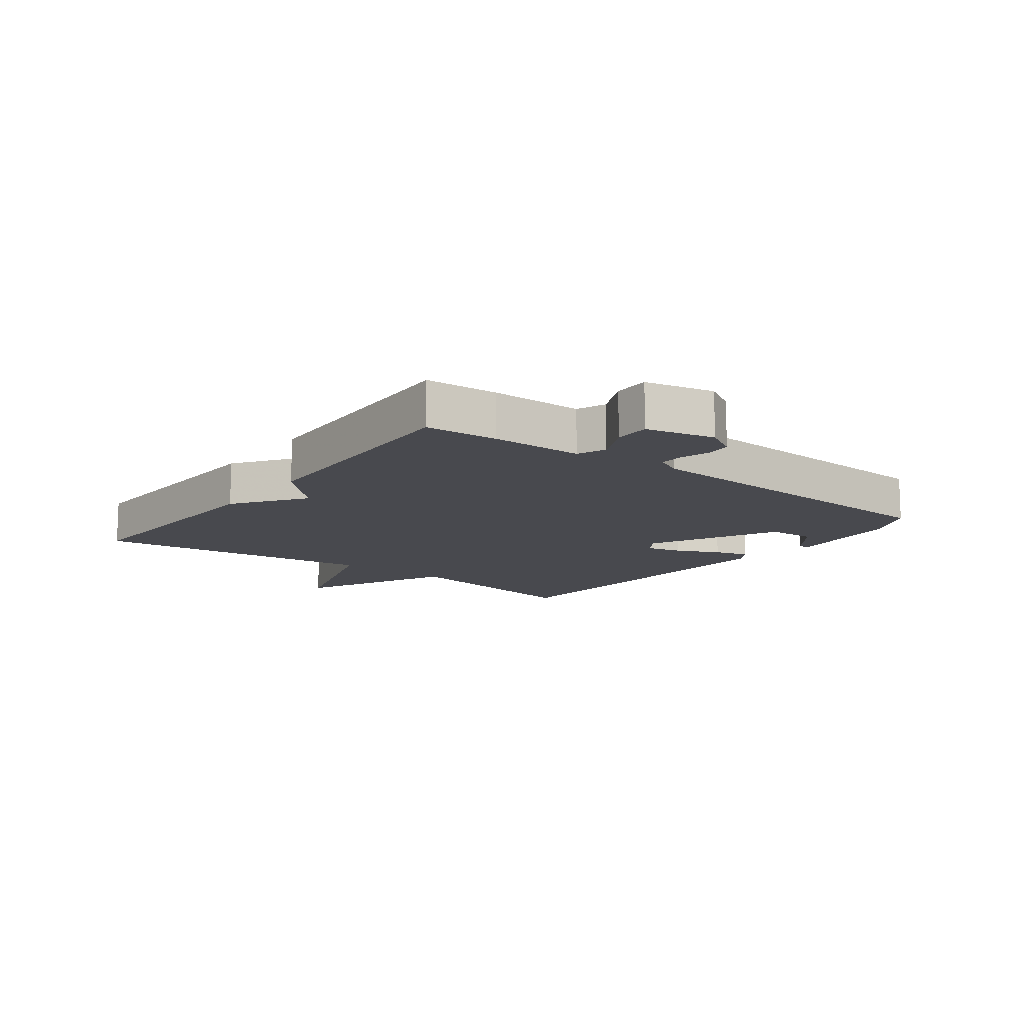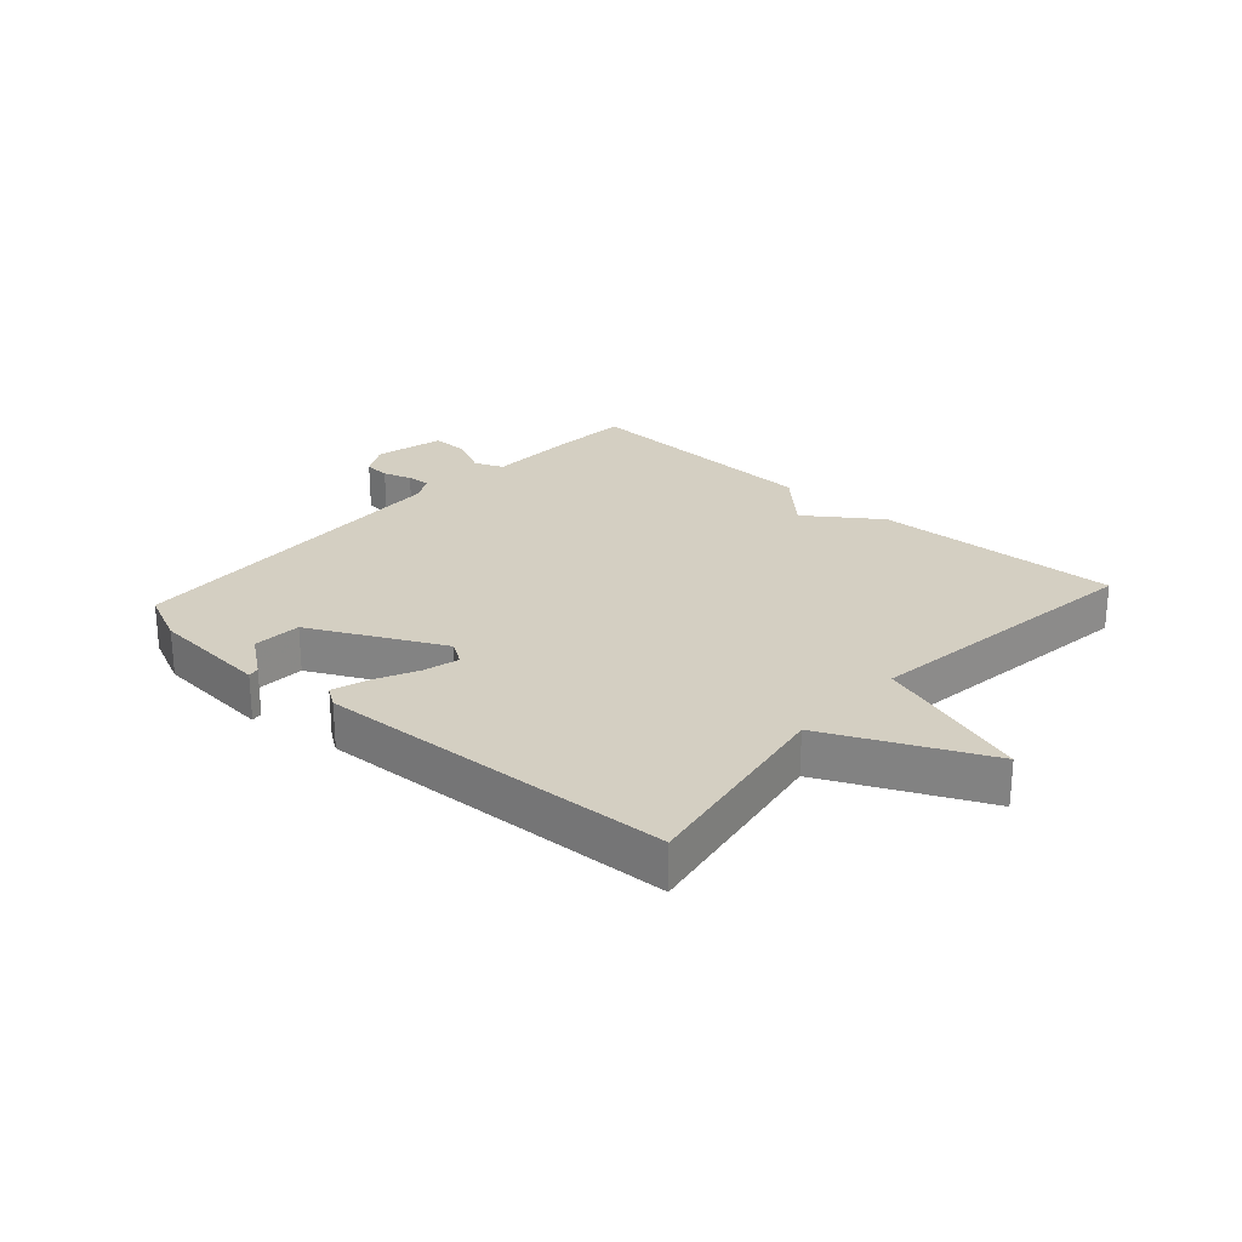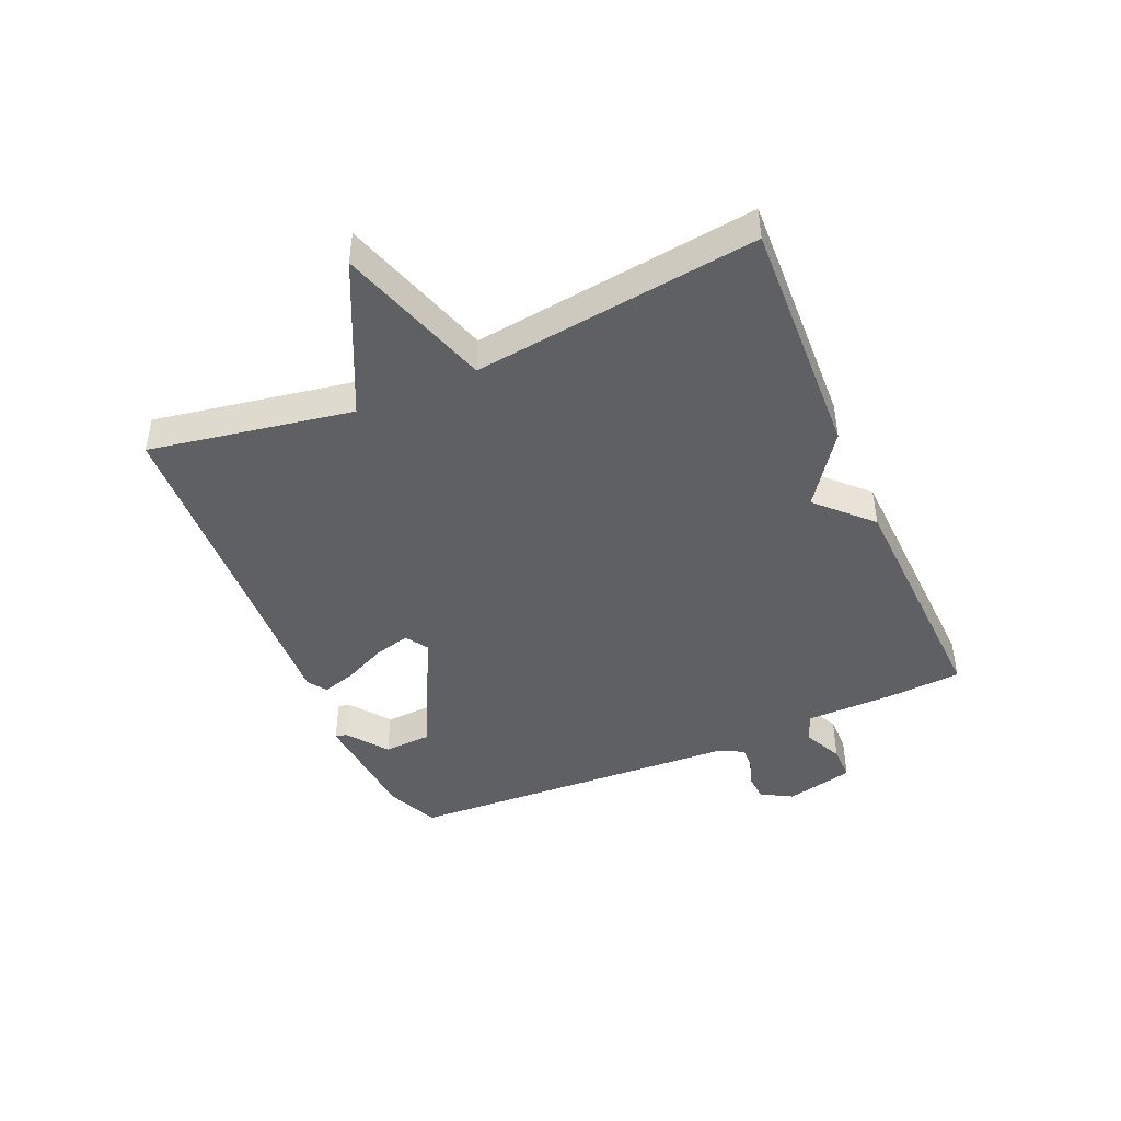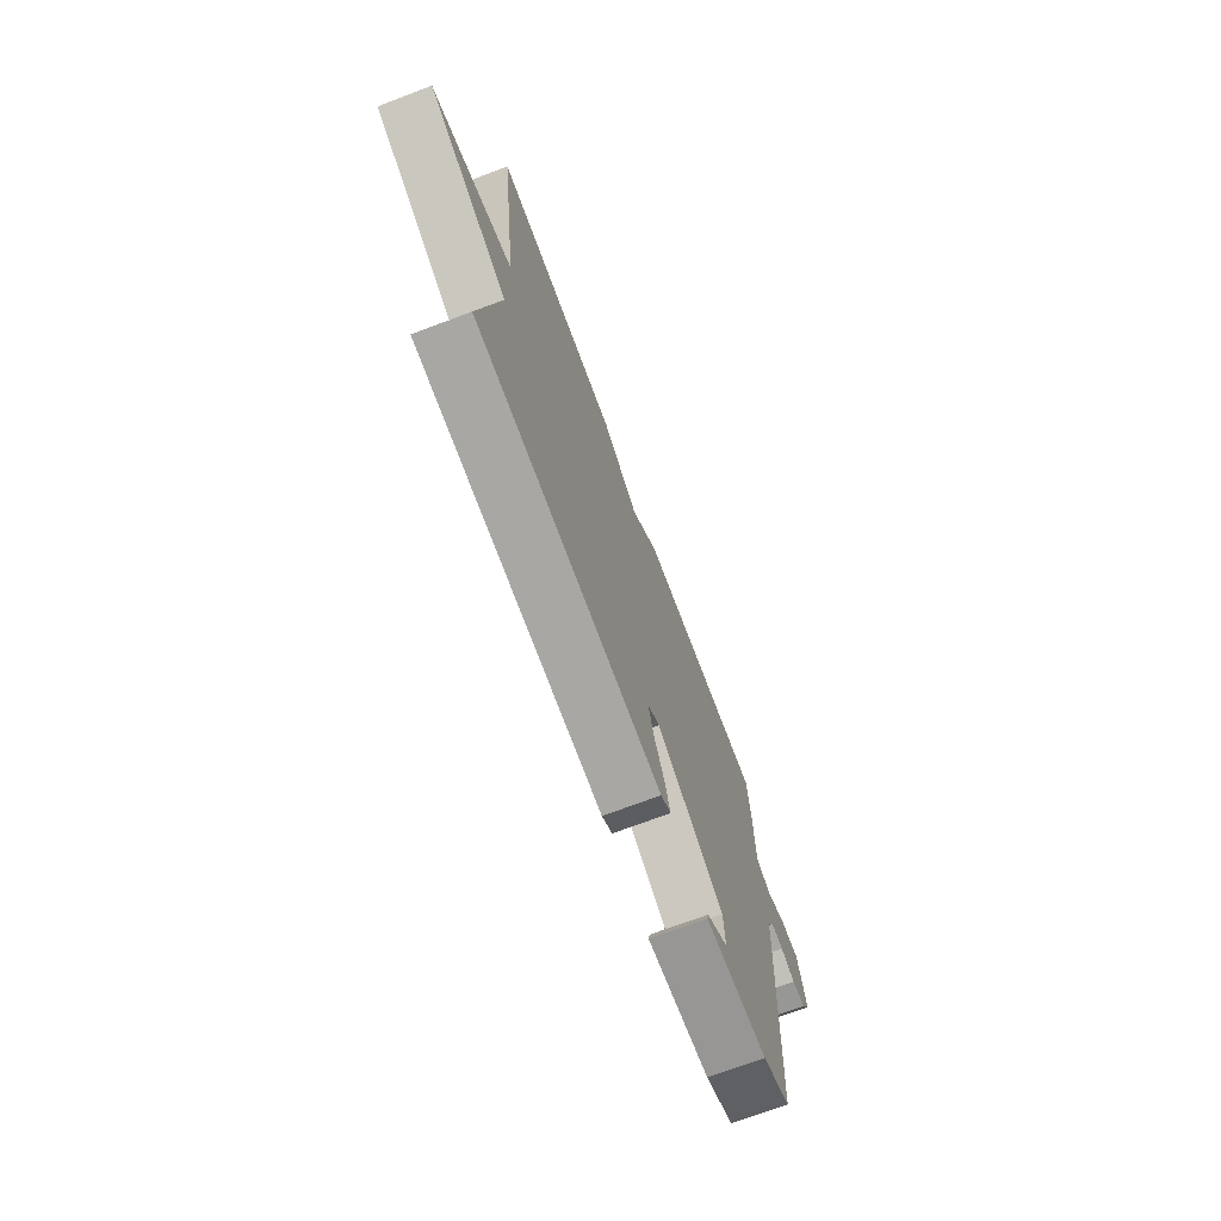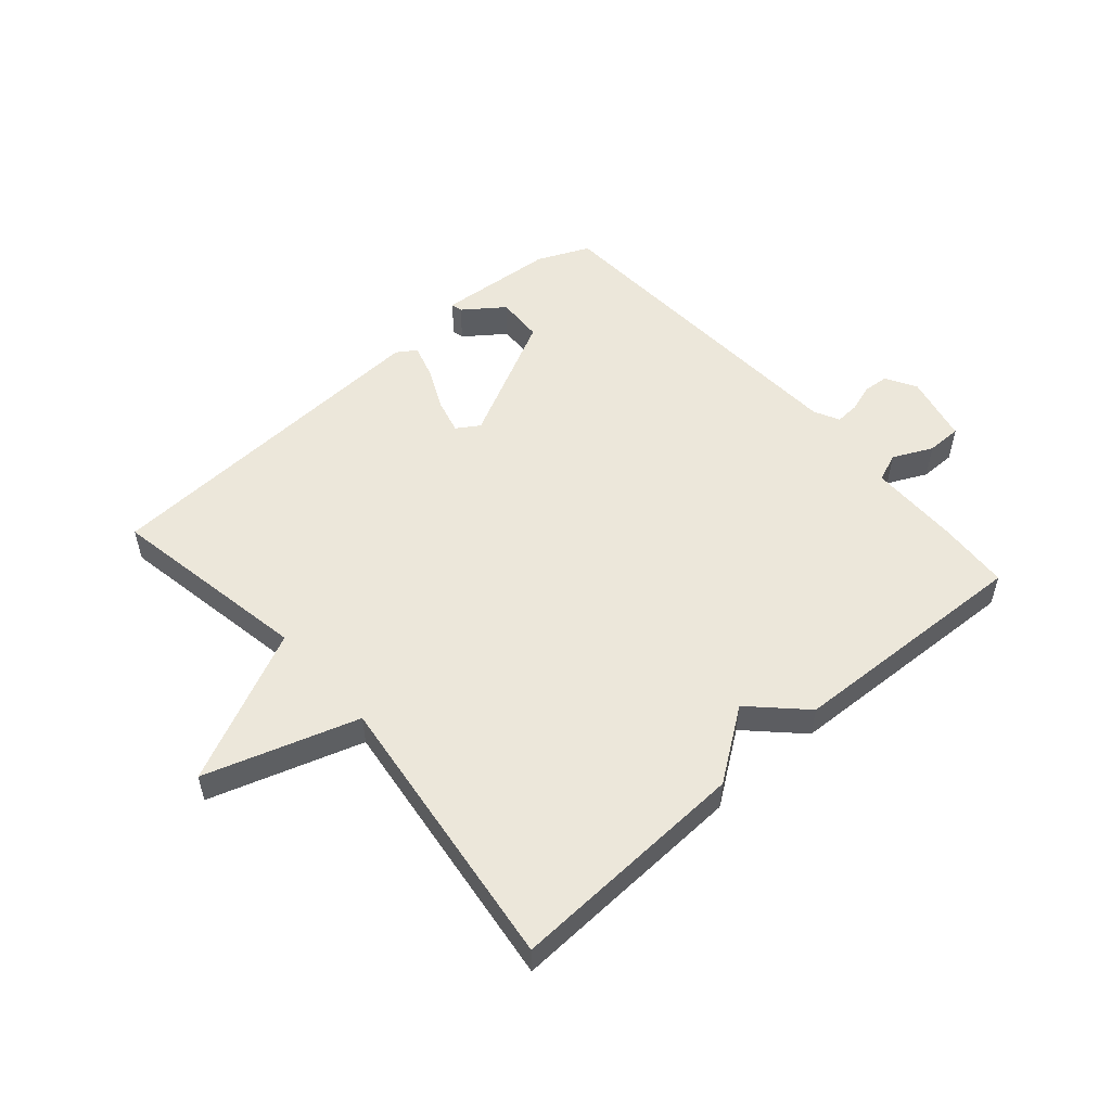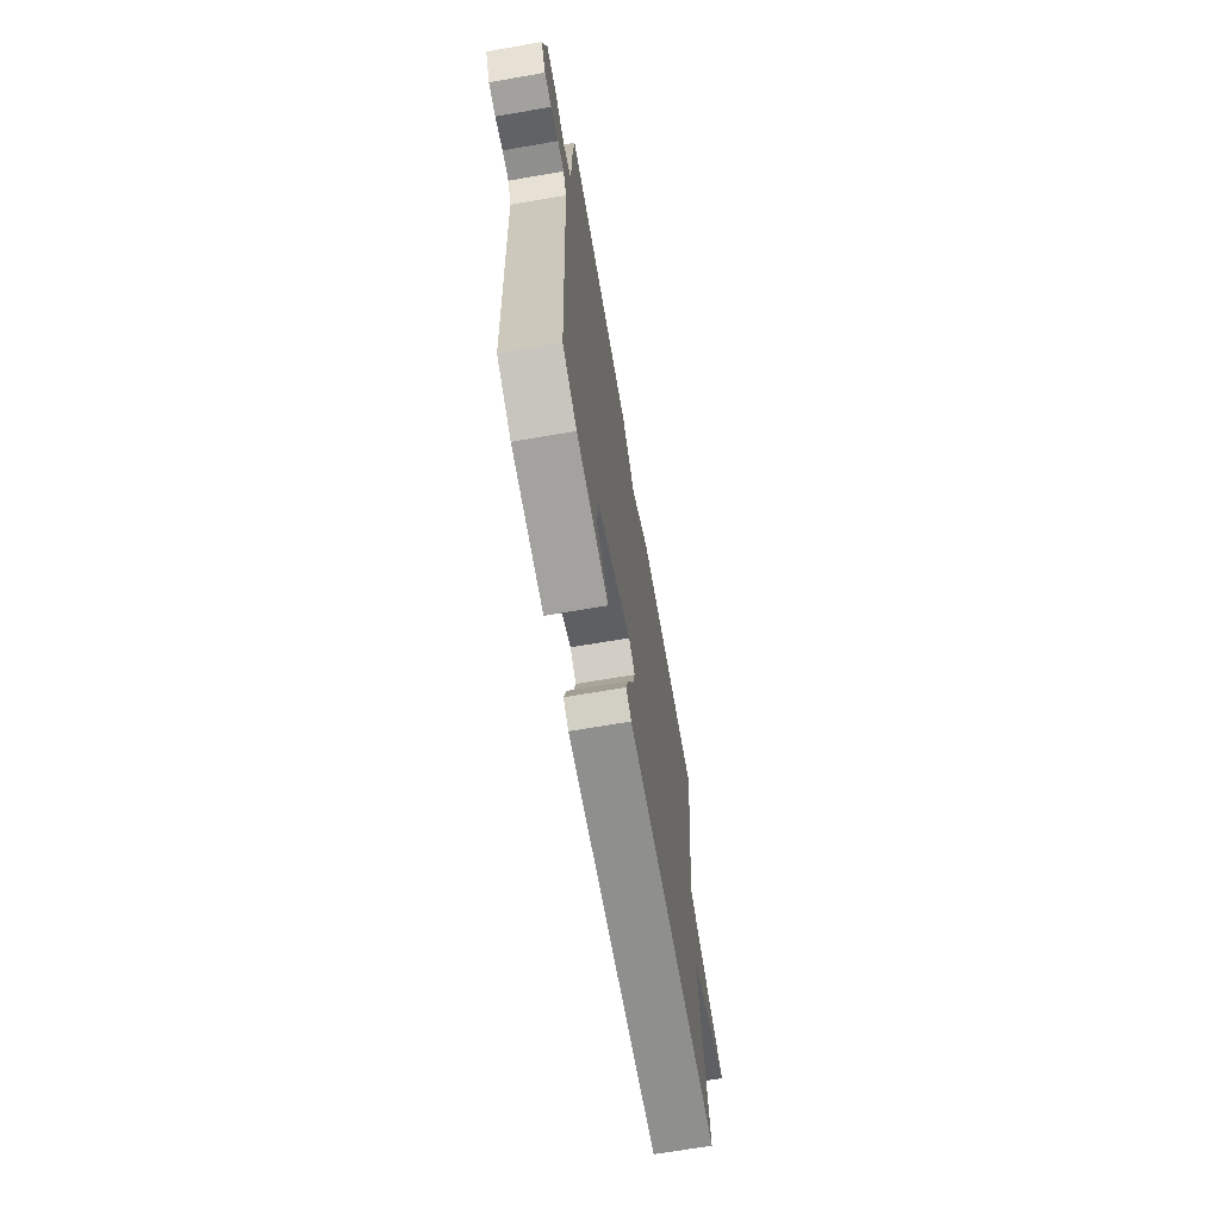
<metadata>
{"format":"obj","ext":"obj","renderer":"f3d","projection":"perspective","resolution":1024,"background":"white","views":[{"elev":-12.6,"azim":52.9,"up":"+Y"},{"elev":25.5,"azim":-137.8,"up":"+Y"},{"elev":-44.7,"azim":-66.5,"up":"+Y"},{"elev":-71.8,"azim":-69.4,"up":"+Z"},{"elev":53.1,"azim":-41.2,"up":"+Y"},{"elev":-68.1,"azim":99.8,"up":"+Z"}]}
</metadata>
<code>
v -0.5 0.07 -0.5
v -0.441 0.07 -0.167
v -0.692 0.07 -0.048
v -0.441 0.07 0.033
v -0.5 0.07 0.5
v -0.104 0.07 0.483
v 0.012 0.07 0.4
v 0.096 0.07 0.483
v 0.5 0.07 0.5
v 0.508 0.07 0.382
v 0.51 0.07 0.232
v 0.557 0.07 0.213
v 0.622 0.07 0.244
v 0.68 0.07 0.244
v 0.706 0.07 0.132
v 0.677 0.07 0.081
v 0.635 0.07 0.078
v 0.589 0.07 0.093
v 0.55 0.07 0.095
v 0.529 0.07 0.053
v 0.5 0.07 -0.5
v 0.414 0.07 -0.538
v 0.221 0.07 -0.553
v 0.225 0.07 -0.534
v 0.291 0.07 -0.485
v 0.287 0.07 -0.407
v 0.077 0.07 -0.301
v 0.04 0.07 -0.325
v 0.055 0.07 -0.383
v 0.088 0.07 -0.453
v 0.105 0.07 -0.509
v 0.073 0.07 -0.53
v -0.5 0 -0.5
v -0.441 0 -0.167
v -0.692 0 -0.048
v -0.441 0 0.033
v -0.5 0 0.5
v -0.104 0 0.483
v 0.012 0 0.4
v 0.096 0 0.483
v 0.5 0 0.5
v 0.508 0 0.382
v 0.51 0 0.232
v 0.557 0 0.213
v 0.622 0 0.244
v 0.68 0 0.244
v 0.706 0 0.132
v 0.677 0 0.081
v 0.635 0 0.078
v 0.589 0 0.093
v 0.55 0 0.095
v 0.529 0 0.053
v 0.5 0 -0.5
v 0.414 0 -0.538
v 0.221 0 -0.553
v 0.225 0 -0.534
v 0.291 0 -0.485
v 0.287 0 -0.407
v 0.077 0 -0.301
v 0.04 0 -0.325
v 0.055 0 -0.383
v 0.088 0 -0.453
v 0.105 0 -0.509
v 0.073 0 -0.53
f 32 1 2
f 31 32 2
f 30 31 2
f 29 30 2
f 2 3 4
f 29 2 4
f 28 29 4
f 5 6 7
f 4 5 7
f 28 4 7
f 27 28 7
f 9 10 11
f 8 9 11
f 7 8 11
f 27 7 11
f 26 27 11
f 25 26 11 12
f 23 24 25
f 22 23 25
f 21 22 25
f 20 21 25
f 20 25 12
f 19 20 12 13
f 13 14 15
f 19 13 15
f 18 19 15
f 15 16 17 18
f 34 33 64
f 34 64 63
f 34 63 62
f 34 62 61
f 36 35 34
f 36 34 61
f 36 61 60
f 39 38 37
f 39 37 36
f 39 36 60
f 39 60 59
f 43 42 41
f 43 41 40
f 43 40 39
f 43 39 59
f 43 59 58
f 44 43 58 57
f 57 56 55
f 57 55 54
f 57 54 53
f 57 53 52
f 44 57 52
f 45 44 52 51
f 47 46 45
f 47 45 51
f 47 51 50
f 50 49 48 47
f 1 33 34 2
f 2 34 35 3
f 3 35 36 4
f 4 36 37 5
f 5 37 38 6
f 6 38 39 7
f 7 39 40 8
f 8 40 41 9
f 9 41 42 10
f 10 42 43 11
f 11 43 44 12
f 12 44 45 13
f 13 45 46 14
f 14 46 47 15
f 15 47 48 16
f 16 48 49 17
f 17 49 50 18
f 18 50 51 19
f 19 51 52 20
f 20 52 53 21
f 21 53 54 22
f 22 54 55 23
f 23 55 56 24
f 24 56 57 25
f 25 57 58 26
f 26 58 59 27
f 27 59 60 28
f 28 60 61 29
f 29 61 62 30
f 30 62 63 31
f 31 63 64 32
f 32 64 33 1

</code>
